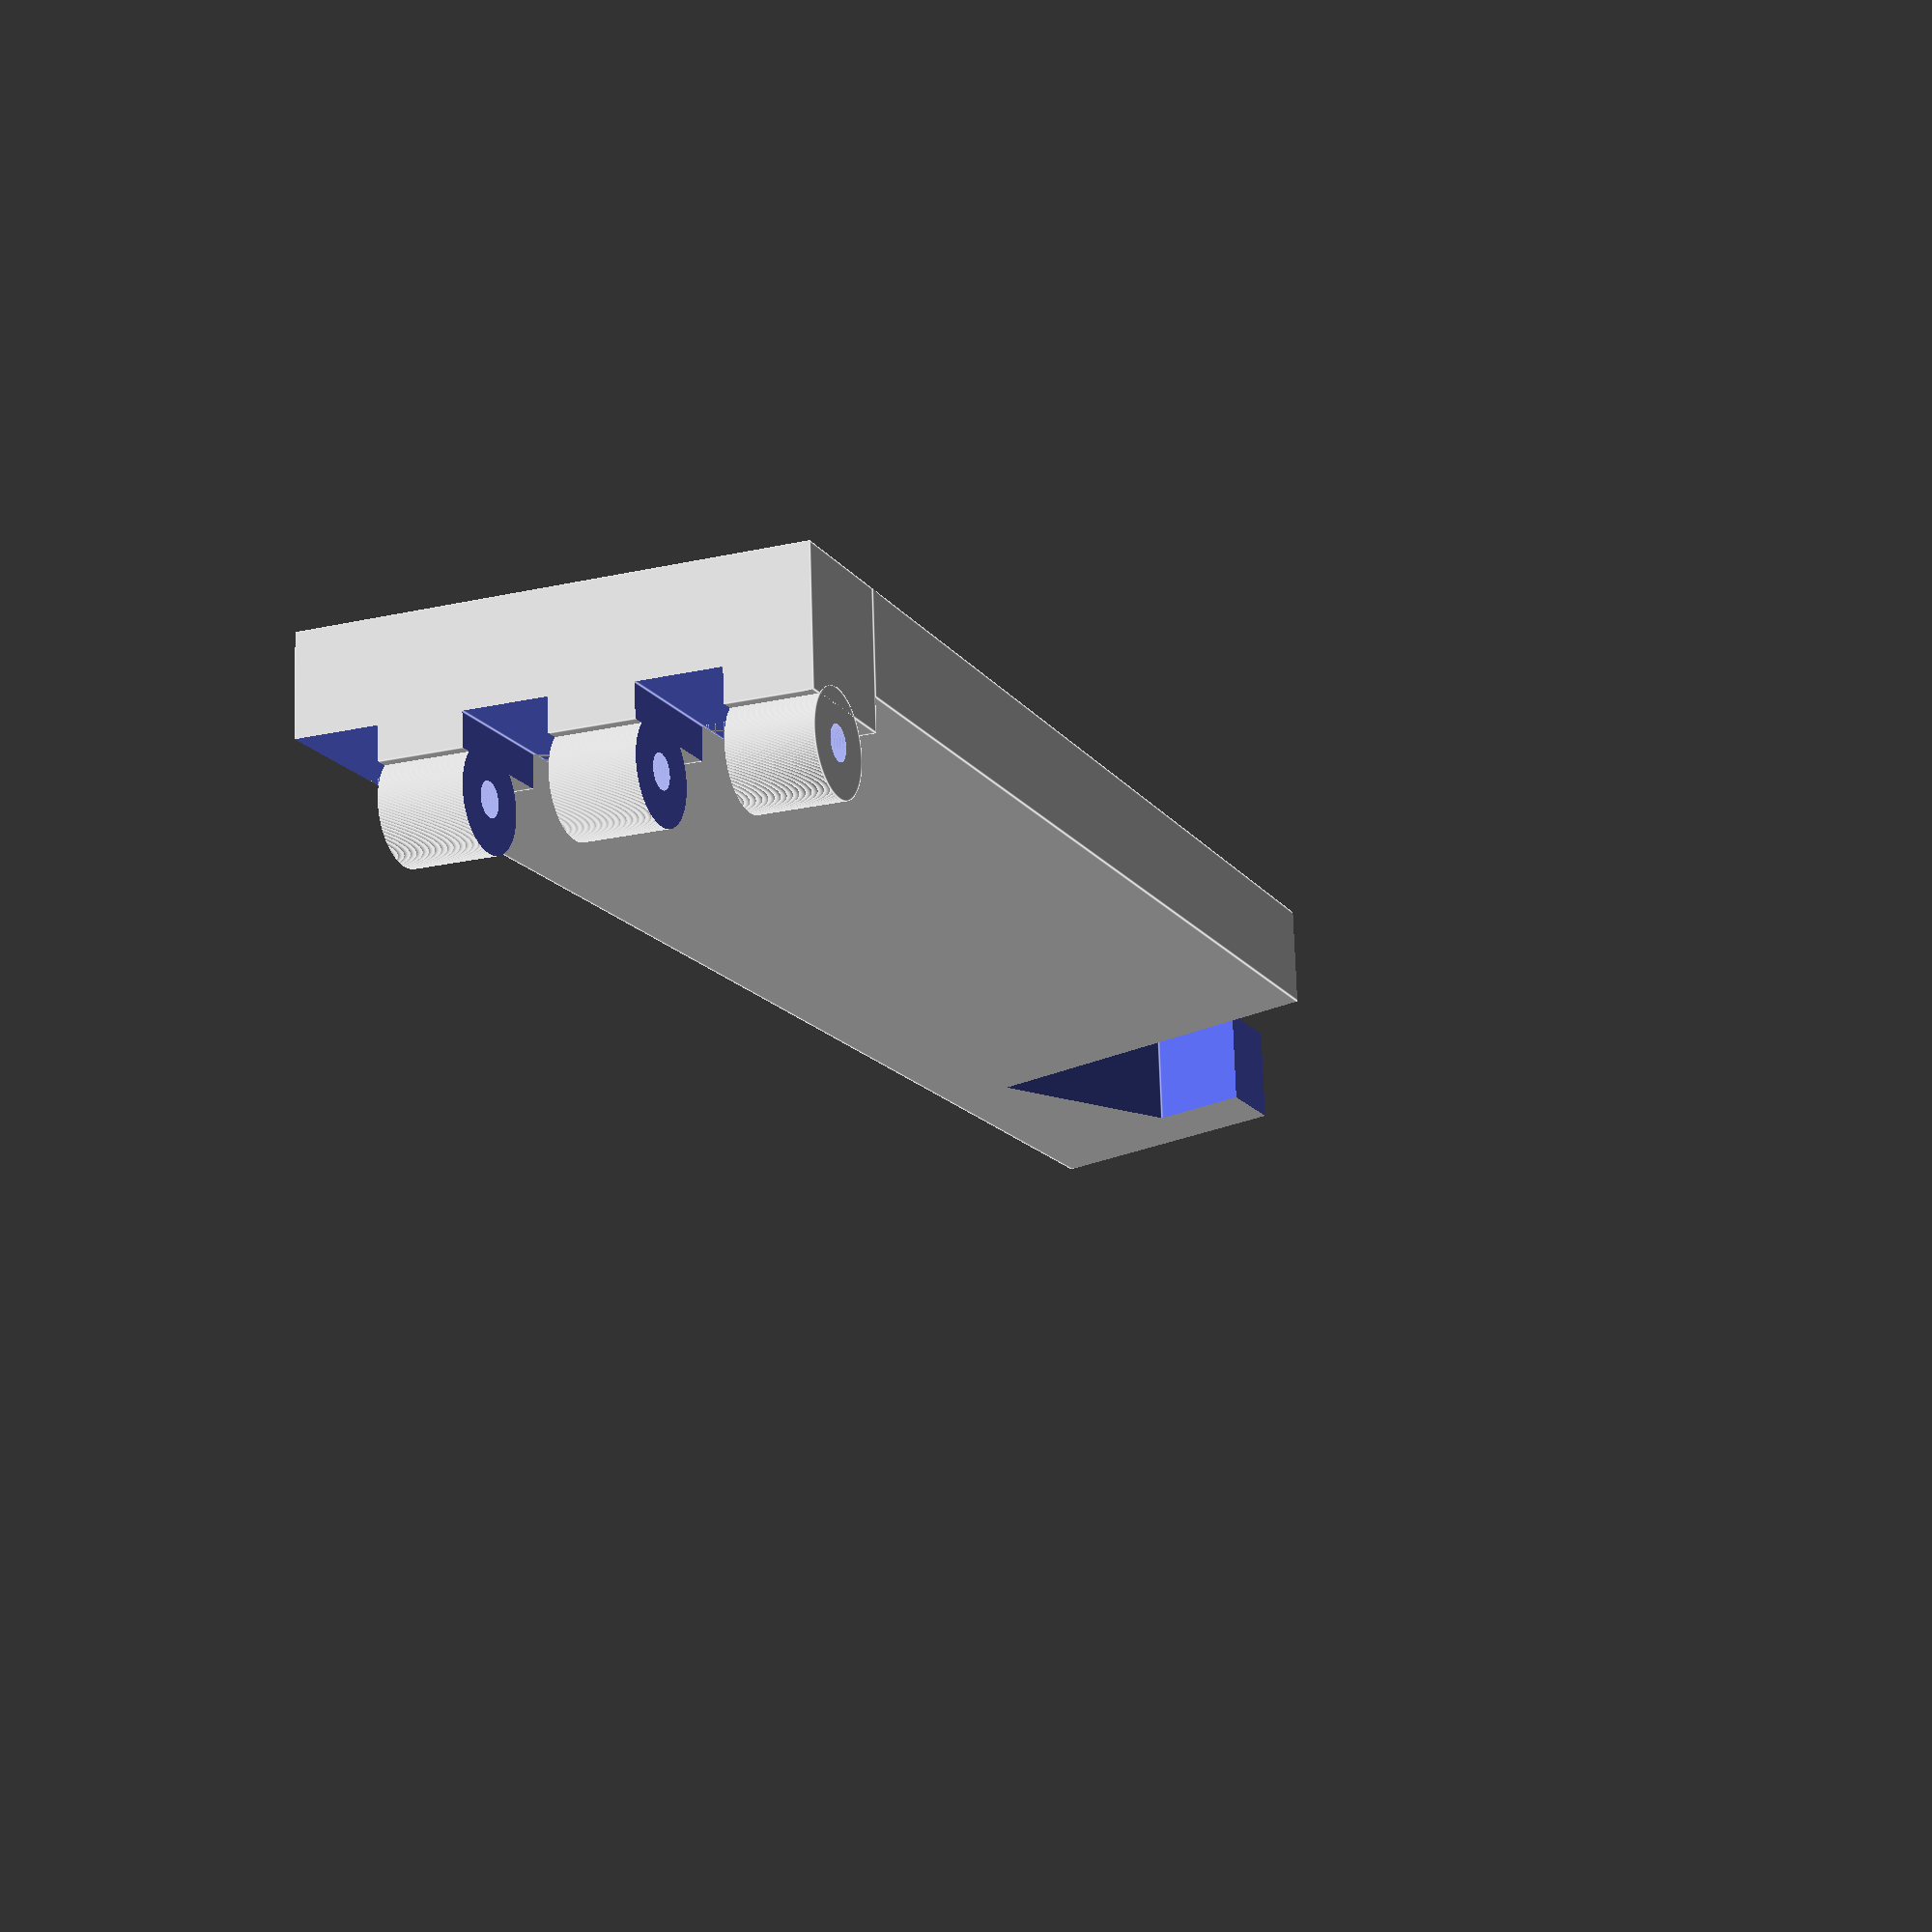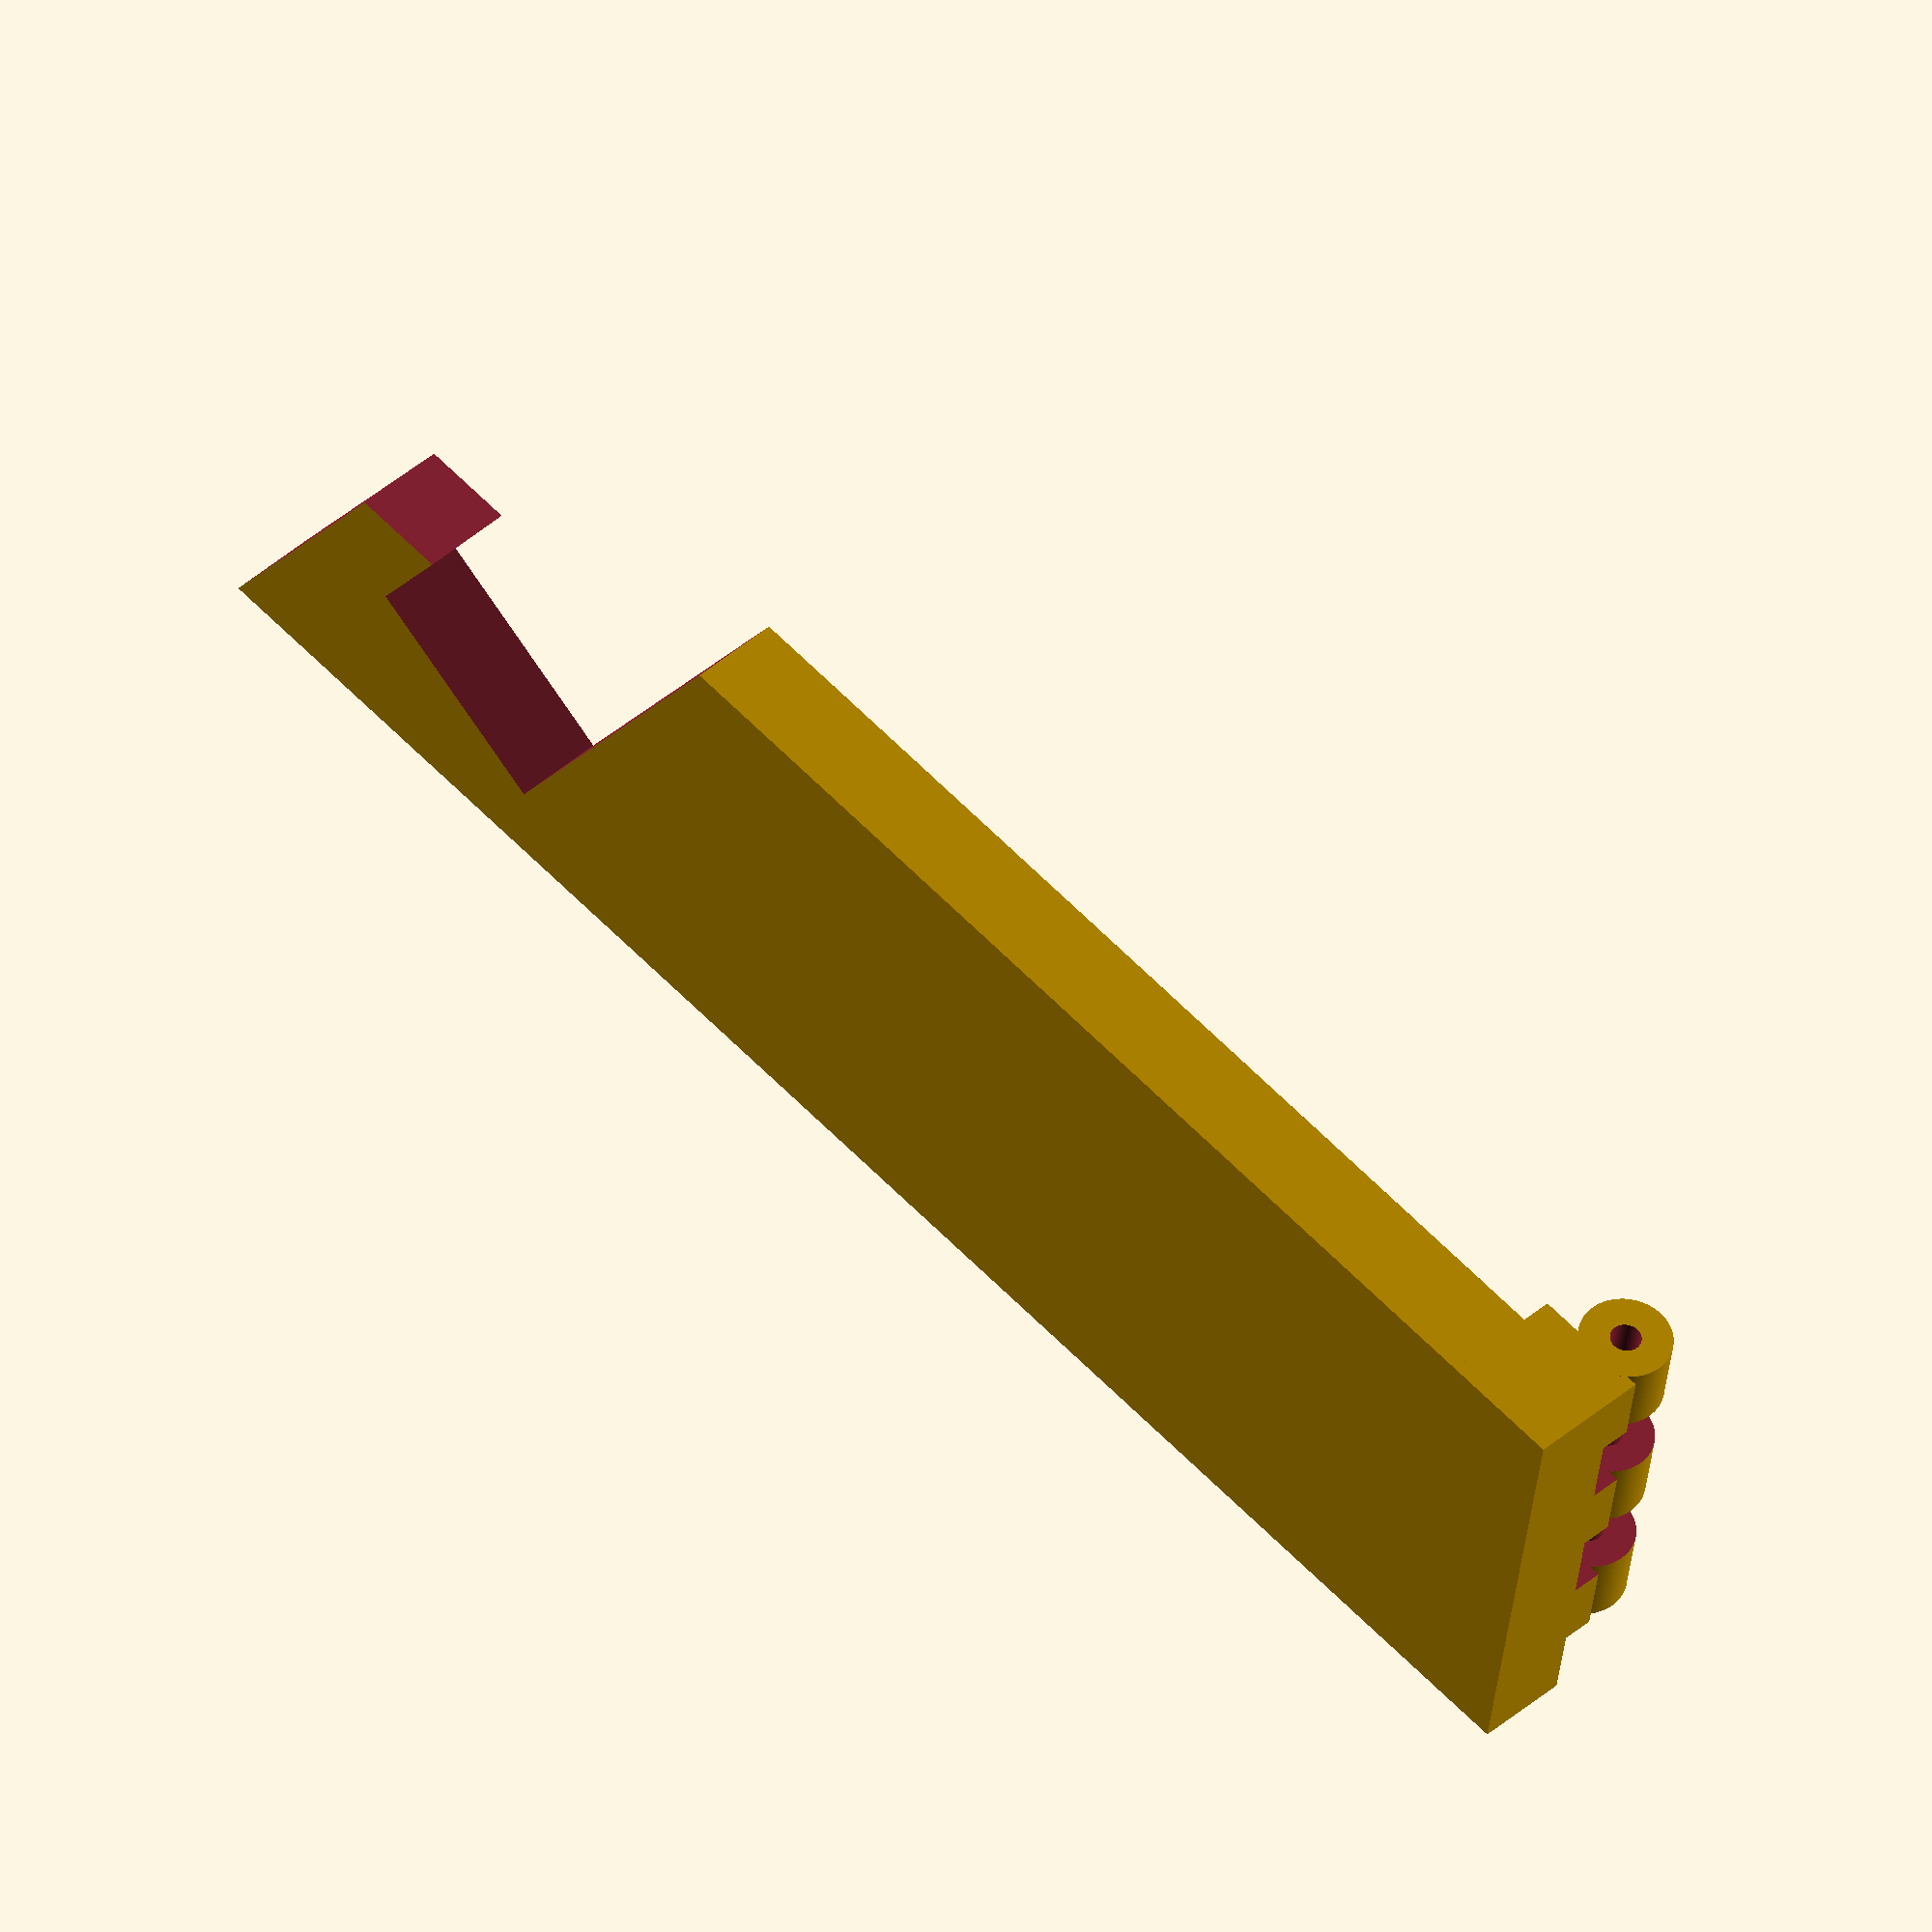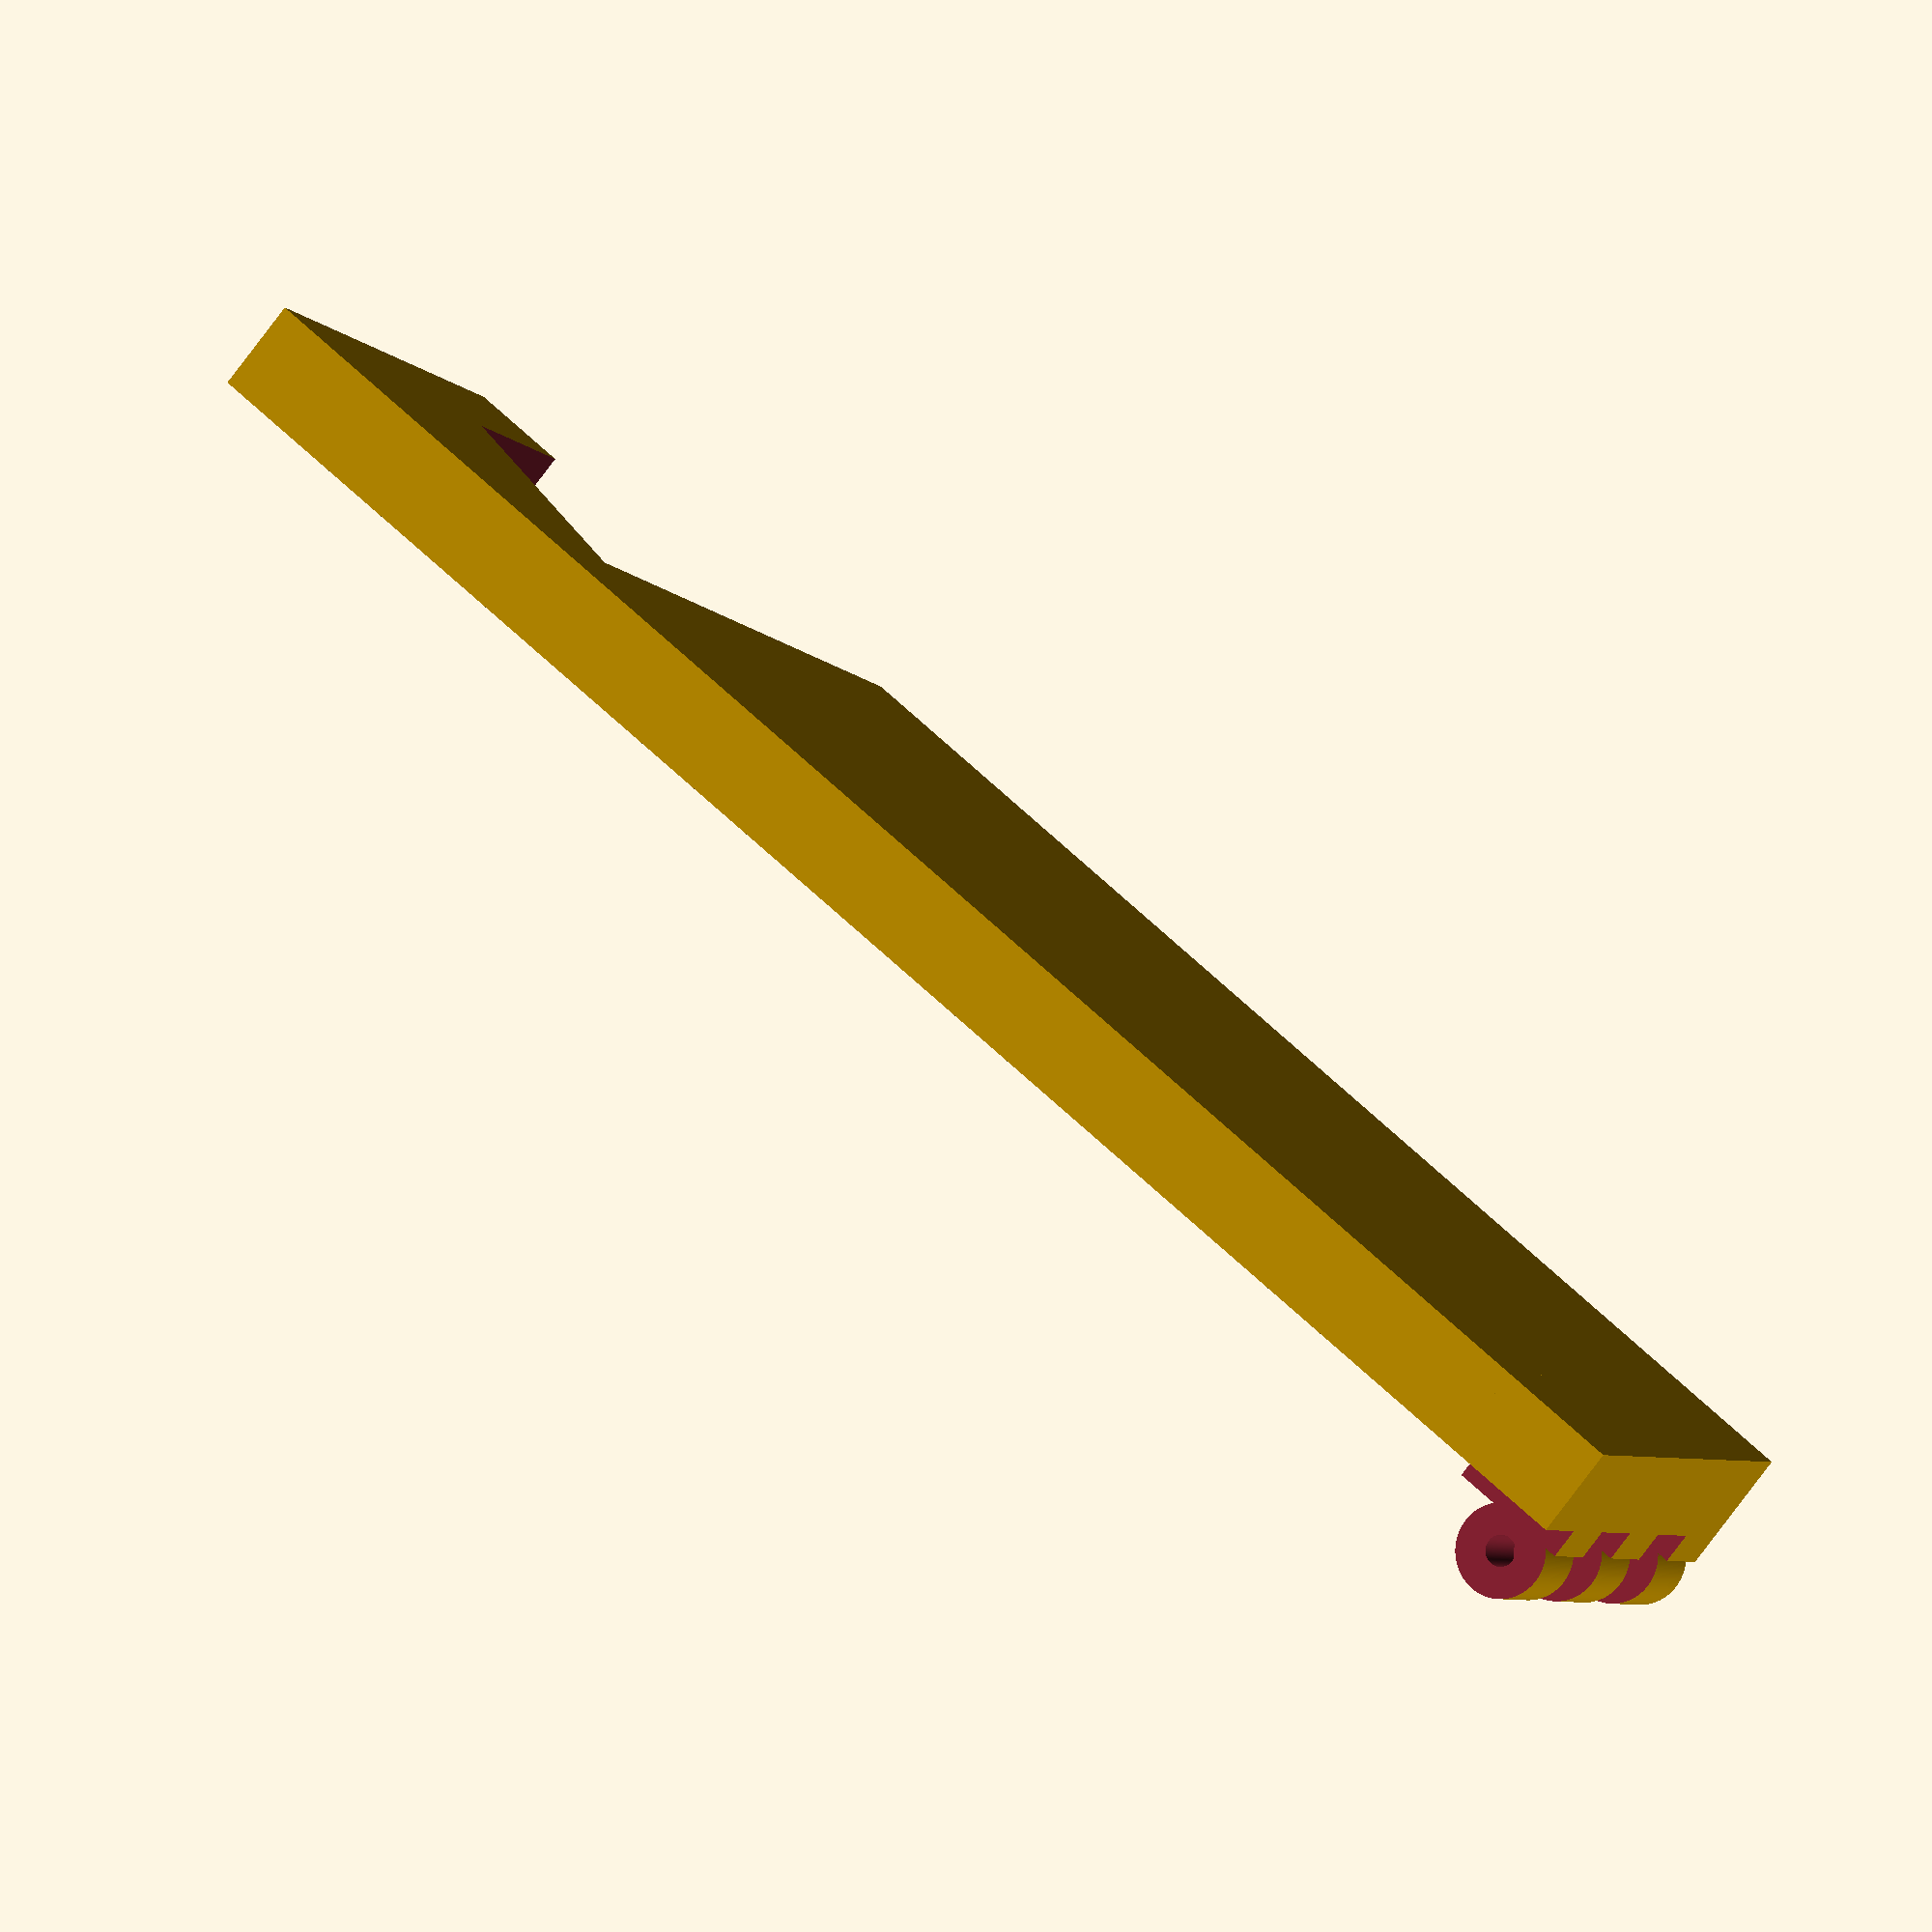
<openscad>
$fn=256;
rotate([-90,0,0])
{
  difference()
  {
    translate([0,0,0]) cube([105,6,30]);
    translate([76,-2,18]) cube([30,10,30]);
    translate([80,-2,5]) rotate([0,-25,0]) cube([15,10,30]);
    translate([105,-2,0]) rotate([0,-25,0]) cube([15,10,30]);
  }
  difference()
  {
    union()
    {
      translate([-8,-2,0]) cube([8,8,30]);
      translate([-5,-4,0]) cylinder(h=30,d=6);
    }
    translate([-5,-4,-2]) cylinder(h=35,d=2);
    translate([-12,-10,-1]) cube([15,10,6]);
    translate([-12,-10,10]) cube([15,10,5]);
    translate([-12,-10,20]) cube([15,10,5]);
  }
}


</openscad>
<views>
elev=105.7 azim=247.5 roll=181.8 proj=p view=edges
elev=313.3 azim=350.4 roll=225.9 proj=o view=solid
elev=74.9 azim=334.3 roll=143.5 proj=o view=wireframe
</views>
